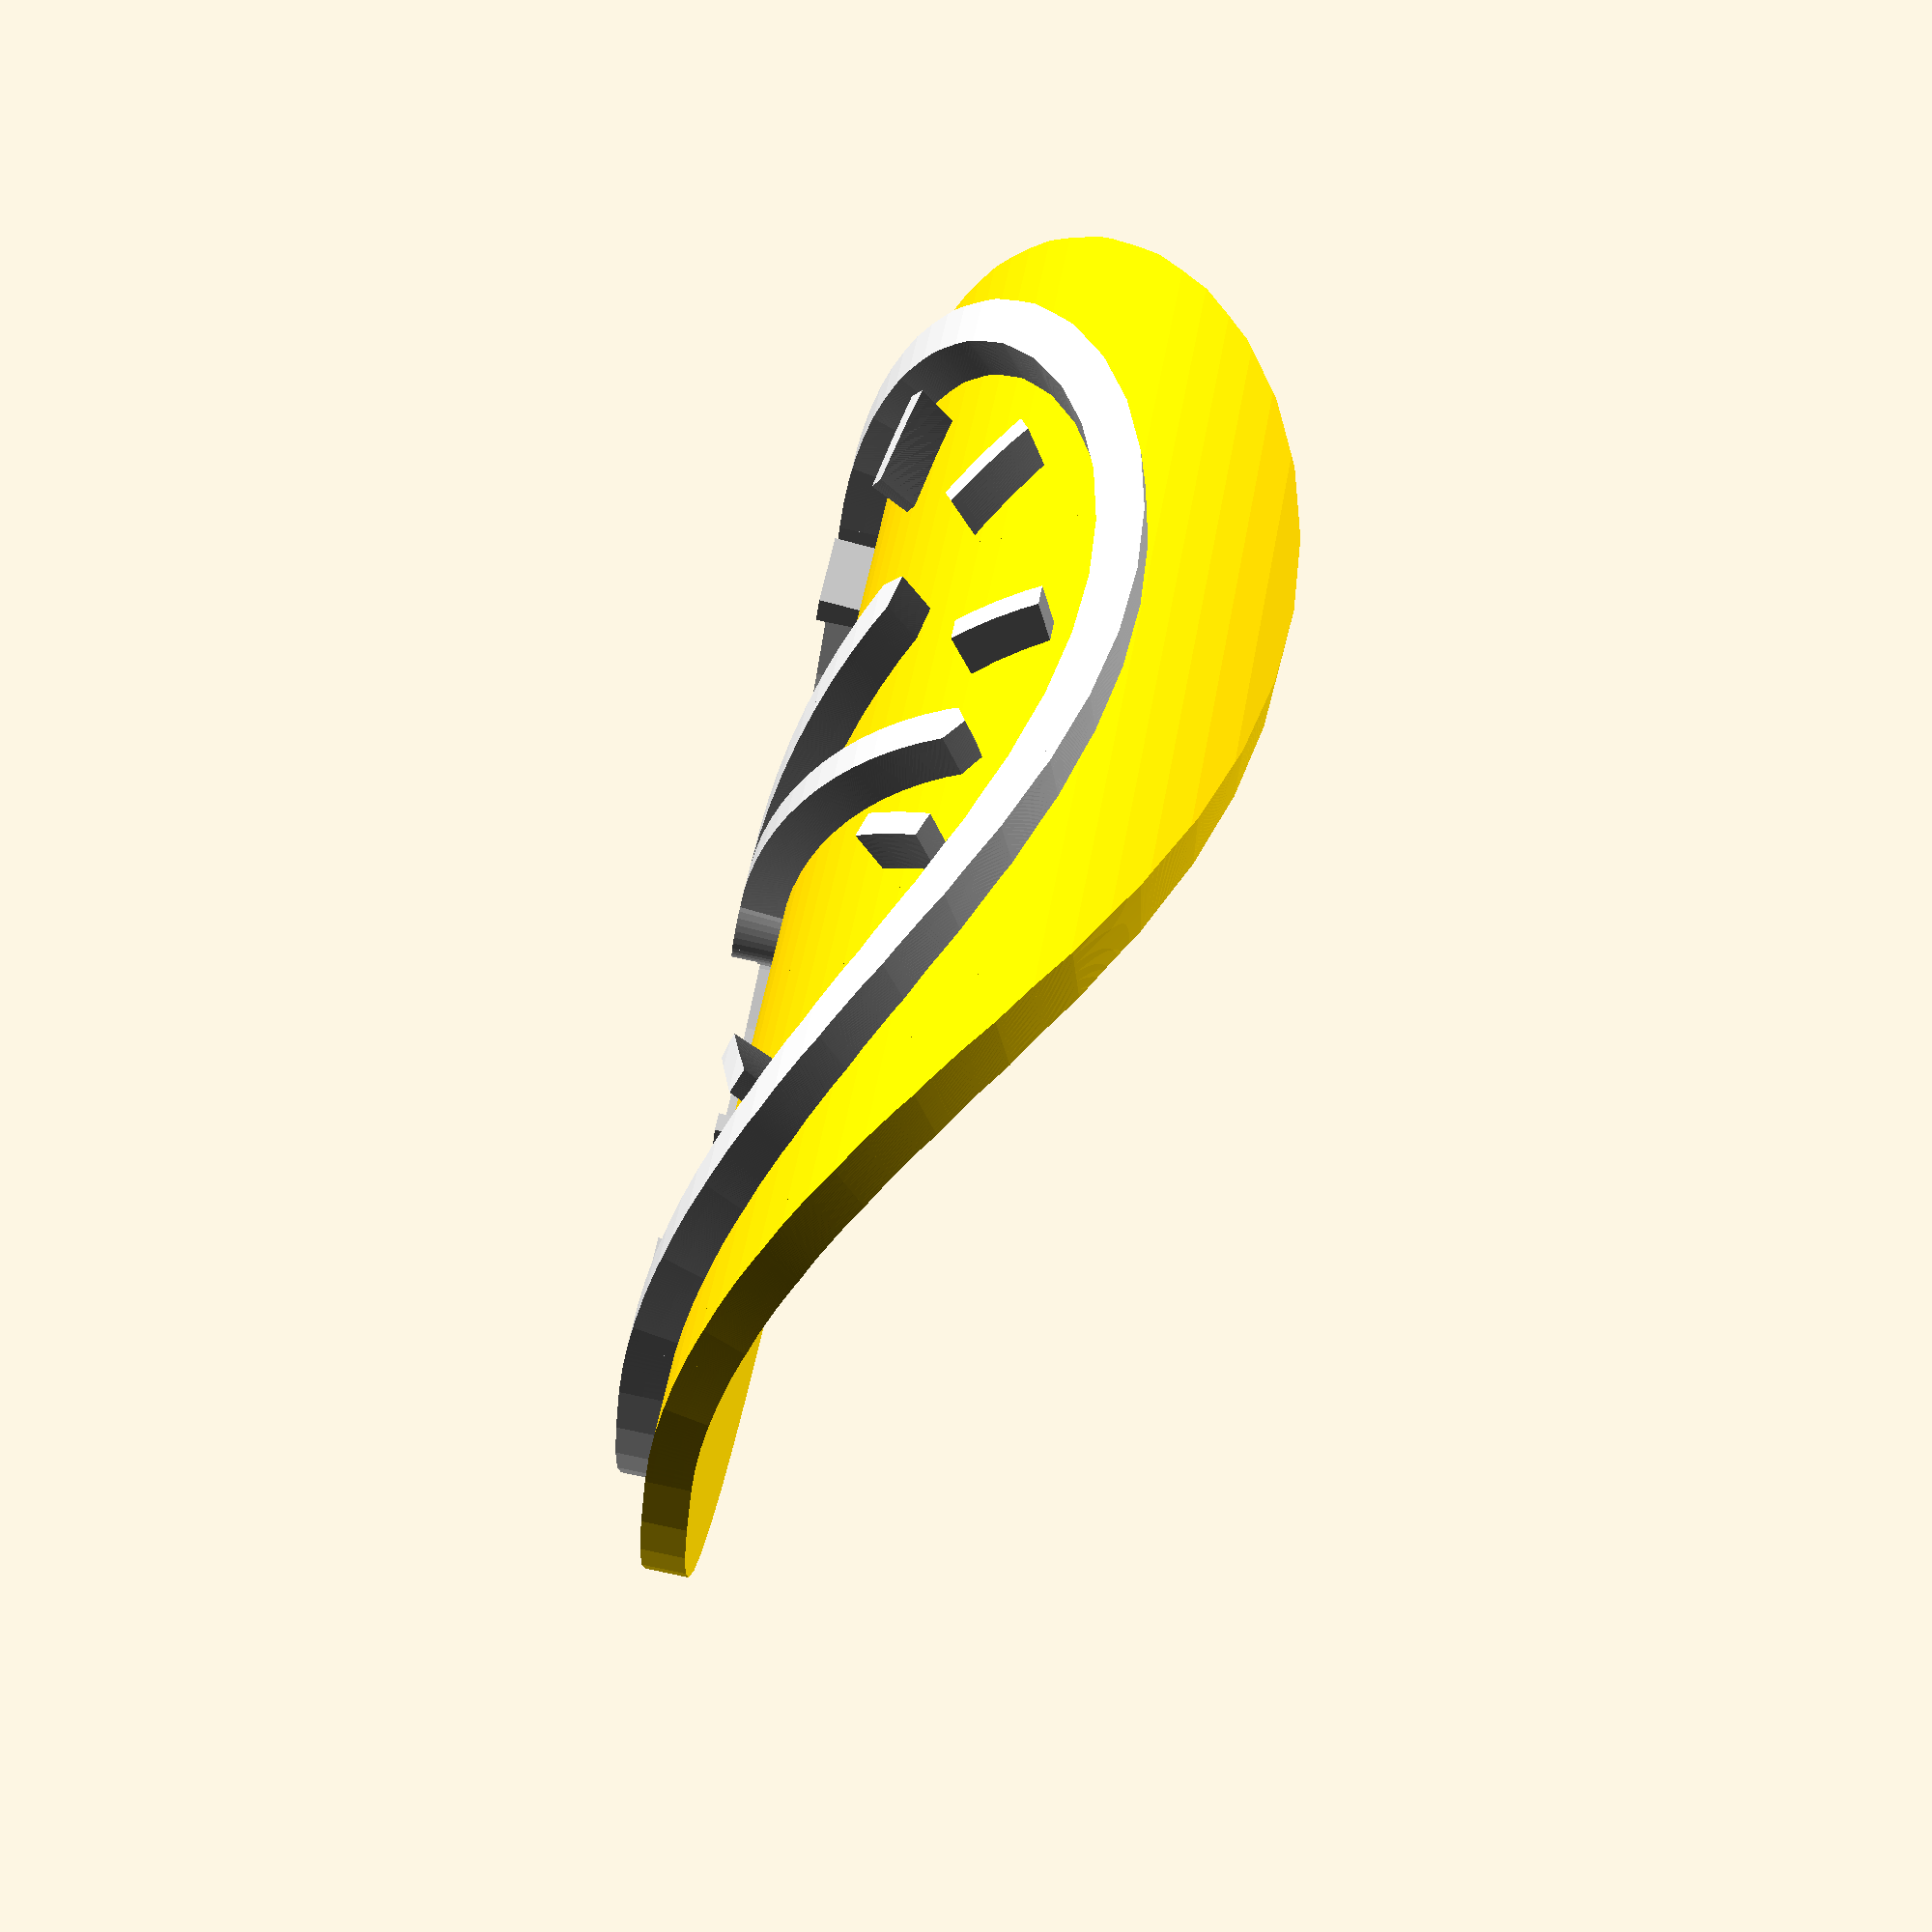
<openscad>
minute = 18; 
hour = 2;    
r = 30;
thickness = 2;
angle = 90;
frags = 24; 
xscale = 1.5;

module clock(r, thickness, hour, minute) {
    hollow_out(thickness) 
        circle(r);
    
    circle(thickness);
    
    rotate(-30 * hour - 0.5 * minute) 
        line2d([0, 0], [0, r - thickness * 6], thickness, p1Style = "CAP_ROUND", p2Style = "CAP_ROUND", $fn = 4);
    
    rotate(-6 * minute) 
        line2d([0, 0], [0, r - thickness * 3], thickness * 0.75, p1Style = "CAP_ROUND", p2Style = "CAP_ROUND", $fn = 4);  
 
    for(i = [0: 11]) {
        rotate(i * 30) translate([0, r - thickness * 4, 0]) 
            square([thickness / 2, thickness * 2]);
    }
}

module melt(r, thickness, angle, frags, xscale = 1) {
    double_r = r * 2;
    half_r = r * 0.5;
    rz = r * 180 / (angle * 3.14159);
    
    union() {
        scale([xscale, 1, 1]) translate([0, -r, rz])
            rotate([90, 0, 0]) 
                bend_extrude([r, double_r], thickness, angle, frags) 
                    translate([0, r, 0]) 
                        children(); 

        linear_extrude(thickness) 
            intersection() {
                translate([-half_r, 0, 0]) 
                    square([r, double_r], center = true);
                children();
            }
    }
}

module melted_clock() {

    $fn = 48;
    sa = r * angle / (r + thickness);
    rotate([180, 0, 0]) {
        color("Gold") translate([0, 0, thickness])  melt(r, thickness, angle, frags, xscale) circle(r);
        color("Gainsboro") melt(r, thickness, sa, frags, xscale) mirror([0, 1, 0]) clock(r - thickness * 2, thickness, hour, minute);
        ;
    }

}
 melted_clock();


/**
 * The dotSCAD library
 * @copyright Justin Lin, 2017
 * @license https://opensource.org/licenses/lgpl-3.0.html
 *
 * @see https://github.com/JustinSDK/dotSCAD
*/

function __nearest_multiple_of_4(n) =
    let(
        remain = n % 4
    )
    (remain / 4) > 0.5 ? n - remain + 4 : n - remain;



/**
* line2d.scad
*
* @copyright Justin Lin, 2017
* @license https://opensource.org/licenses/lgpl-3.0.html
*
* @see https://openhome.cc/eGossip/OpenSCAD/lib-line2d.html
*
**/


module line2d(p1, p2, width, p1Style = "CAP_SQUARE", p2Style =  "CAP_SQUARE") {
    half_width = 0.5 * width;    

    atan_angle = atan2(p2[1] - p1[1], p2[0] - p1[0]);
    leng = sqrt(pow(p2[0] - p1[0], 2) + pow(p2[1] - p1[1], 2));

    frags = __nearest_multiple_of_4(__frags(half_width));
        
    module square_end(point) {
        translate(point) 
            rotate(atan_angle) 
                square(width, center = true);

        // hook for testing
        test_line2d_cap(point, "CAP_SQUARE");
    }

    module round_end(point) {
        translate(point) 
            rotate(atan_angle) 
                circle(half_width, $fn = frags);    

        // hook for testing
        test_line2d_cap(point, "CAP_ROUND");                
    }
    
    if(p1Style == "CAP_SQUARE") {
        square_end(p1);
    } else if(p1Style == "CAP_ROUND") {
        round_end(p1);
    }

    translate(p1) 
        rotate(atan_angle) 
            translate([0, -width / 2]) 
                square([leng, width]);
    
    if(p2Style == "CAP_SQUARE") {
        square_end(p2);
    } else if(p2Style == "CAP_ROUND") {
        round_end(p2);
    }

    // hook for testing
    test_line2d_line(atan_angle, leng, width, frags);
}

// override them to test
module test_line2d_cap(point, style) {
}

module test_line2d_line(angle, length, width, frags) {
}



/**
* hollow_out.scad
*
* @copyright Justin Lin, 2017
* @license https://opensource.org/licenses/lgpl-3.0.html
*
* @see https://openhome.cc/eGossip/OpenSCAD/lib-hollow_out.html
*
**/

module hollow_out(shell_thickness) {
    difference() {
        children();
        offset(delta = -shell_thickness) children();
    }
}

module bend_extrude(size, thickness, angle, frags = 24) {
    x = size[0];
    y = size[1];
    frag_width = x / frags ;
    frag_angle = angle / frags;
    half_frag_width = 0.5 * frag_width;
    half_frag_angle = 0.5 * frag_angle;
    r = half_frag_width / sin(half_frag_angle);
    s =  (r - thickness) / r;
    
    module get_frag(i) {
        offsetX = i * frag_width;
        linear_extrude(thickness, scale = [s, 1]) 
            translate([-offsetX - half_frag_width, 0, 0]) 
                intersection() {
                    children();
                    translate([offsetX, 0, 0]) 
                        square([frag_width, y]);
                }
    }

    offsetY = -r * cos(half_frag_angle) ;
    for(i = [0 : frags - 1]) {
       rotate(i * frag_angle + half_frag_angle) 
            translate([0, offsetY, 0])
                rotate([-90, 0, 0]) 
                    get_frag(i) 
                        children();  
    }

}


function __frags(radius) = $fn > 0 ? 
            ($fn >= 3 ? $fn : 3) : 
            max(min(360 / $fa, radius * 6.28318 / $fs), 5);


</openscad>
<views>
elev=273.9 azim=237.9 roll=101.8 proj=p view=solid
</views>
